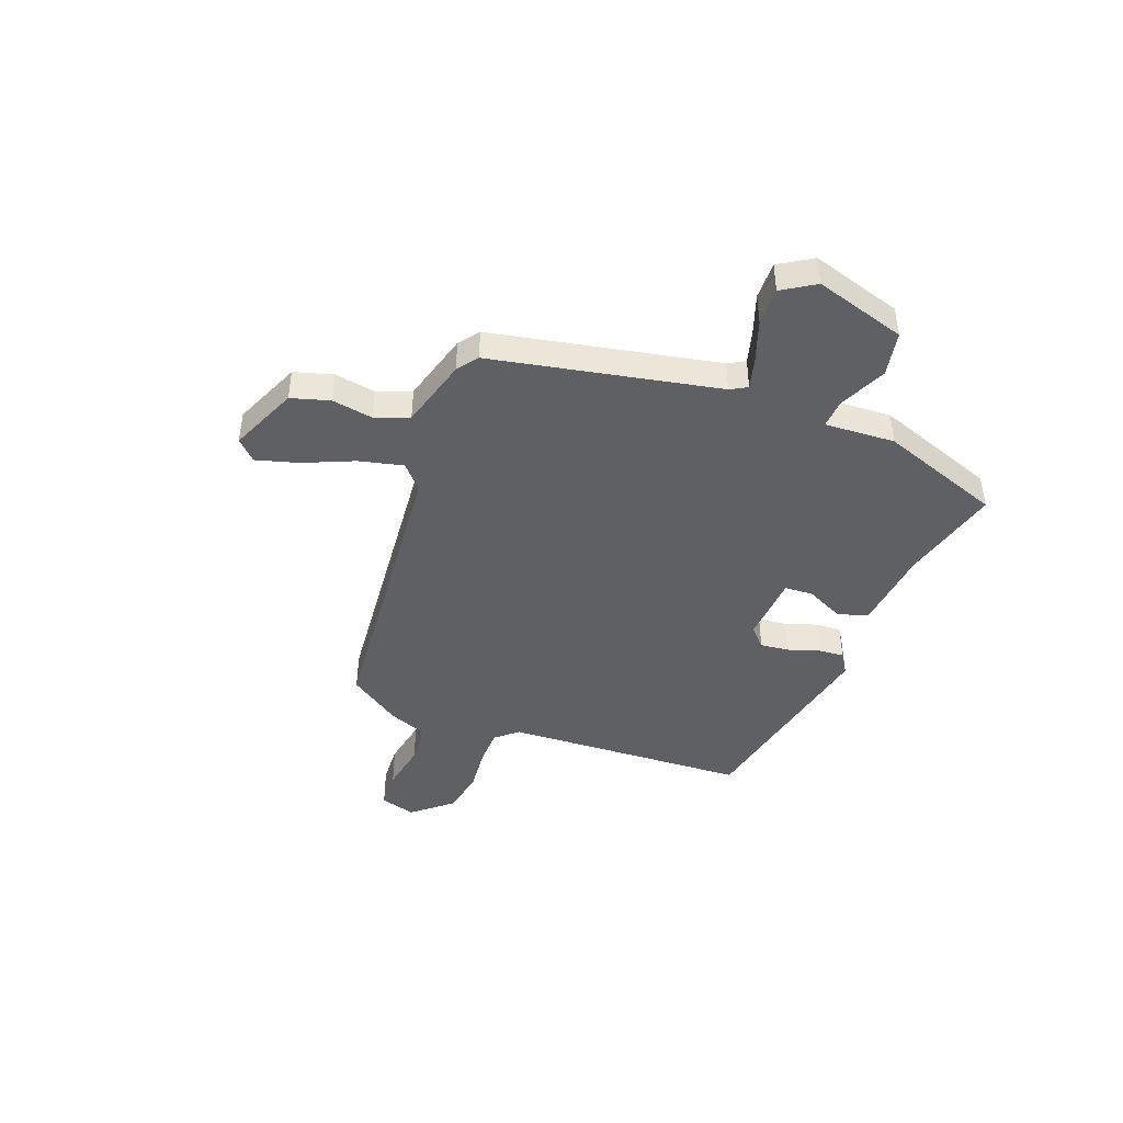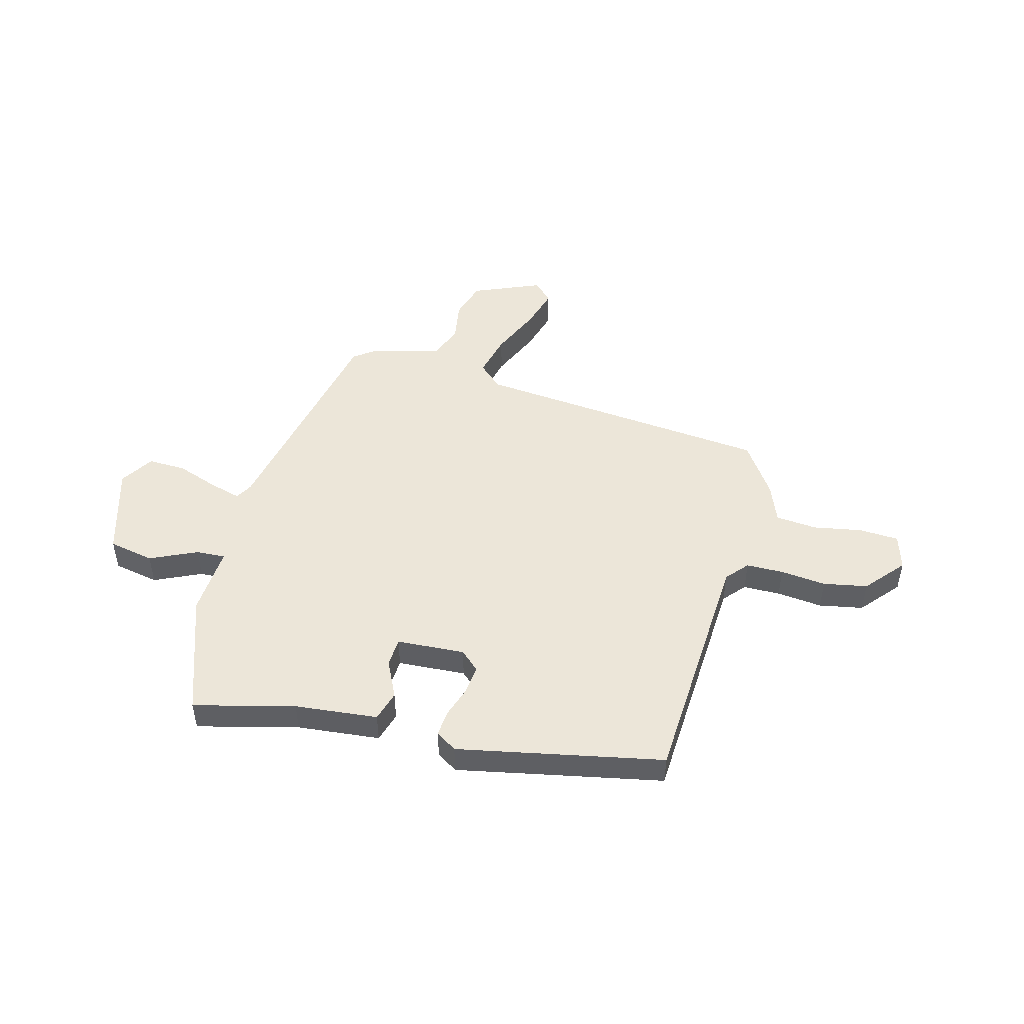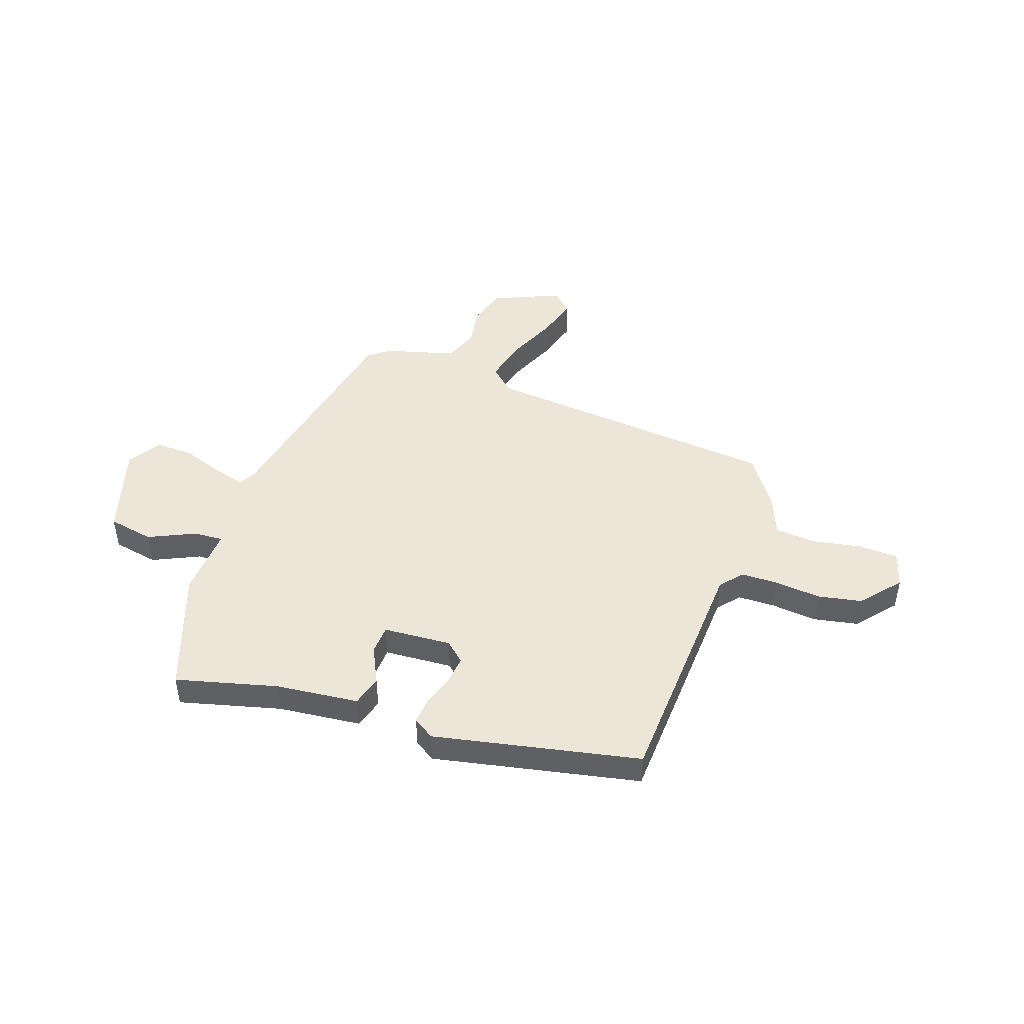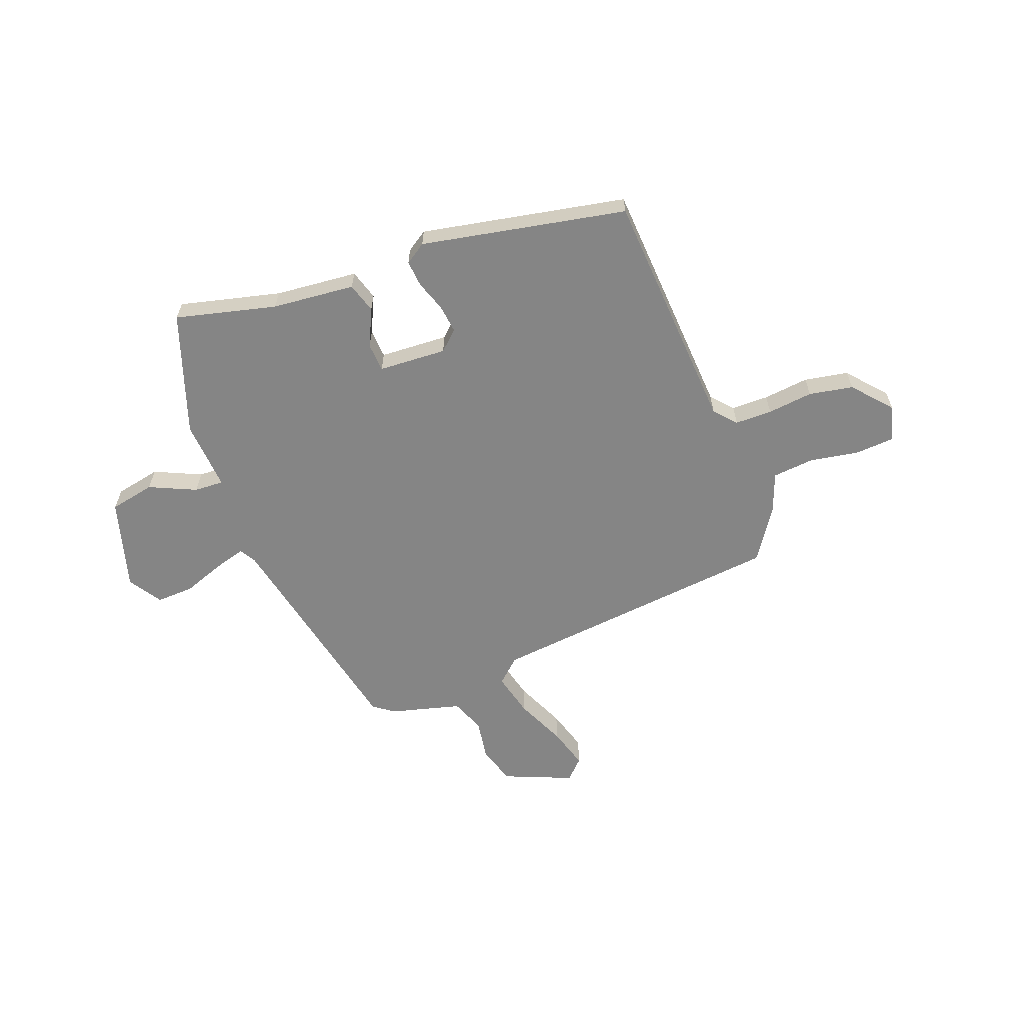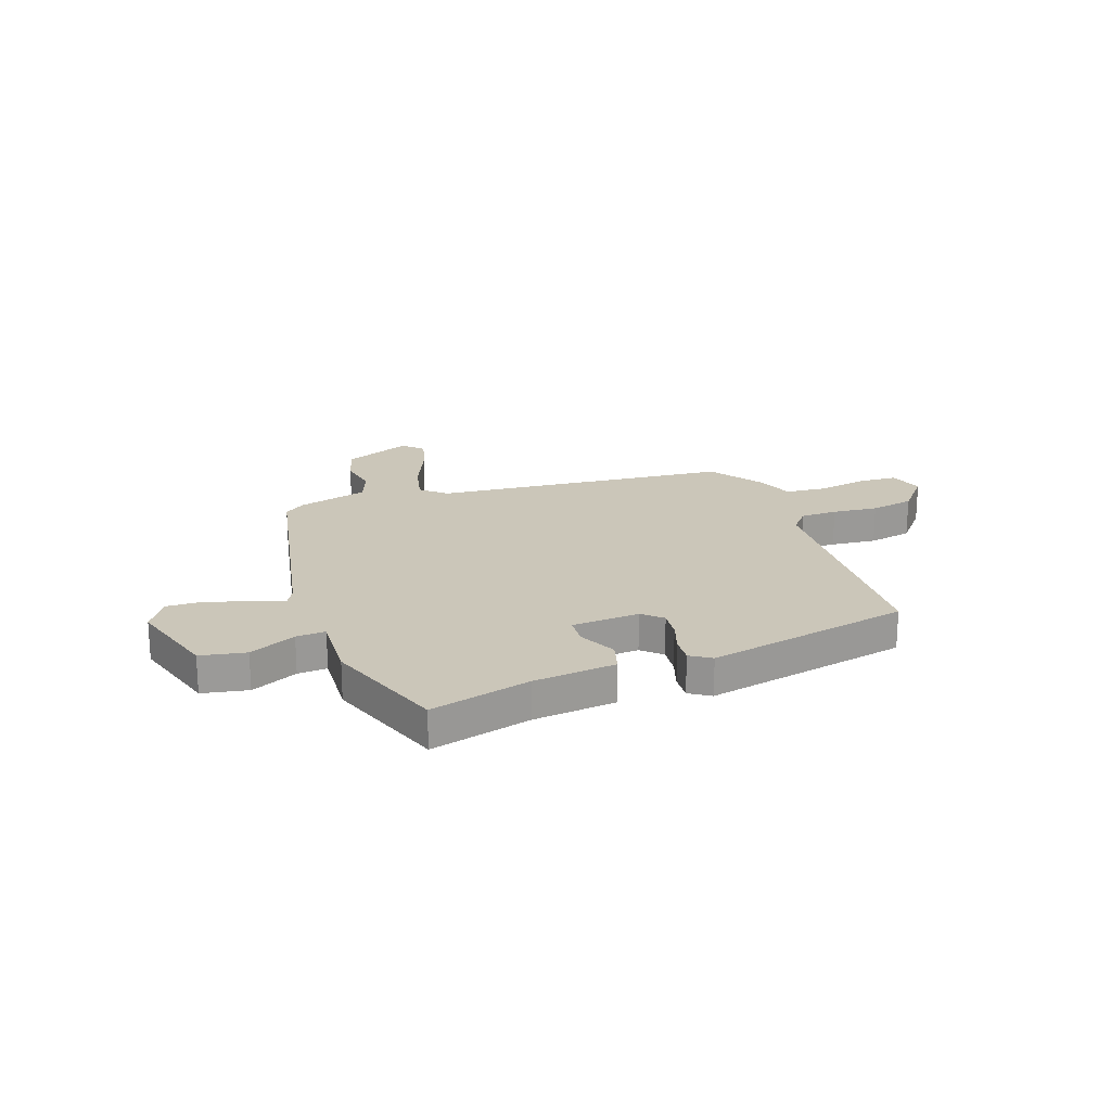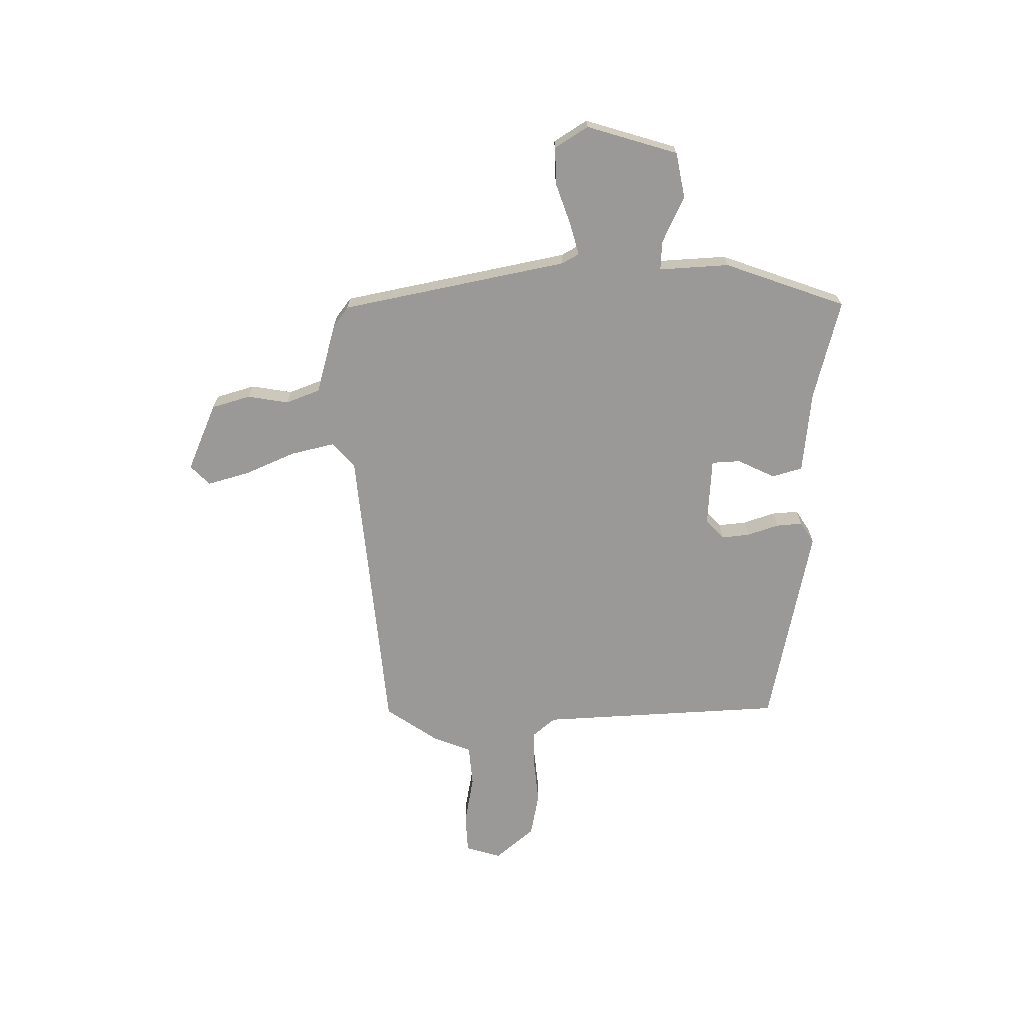
<metadata>
{"format":"obj","ext":"obj","renderer":"f3d","projection":"perspective","resolution":1024,"background":"white","views":[{"elev":-44.0,"azim":-111.0,"up":"+Y"},{"elev":48.6,"azim":15.0,"up":"+Y"},{"elev":46.2,"azim":19.0,"up":"+Y"},{"elev":-61.7,"azim":21.1,"up":"+Y"},{"elev":20.9,"azim":-19.8,"up":"+Y"},{"elev":-68.9,"azim":-89.6,"up":"+Y"}]}
</metadata>
<code>
v 0.474 0.07 -0.427
v -0.096 0.07 -0.482
v -0.142 0.07 -0.524
v -0.122 0.07 -0.608
v -0.08 0.07 -0.704
v -0.057 0.07 -0.784
v -0.094 0.07 -0.821
v -0.224 0.07 -0.766
v -0.246 0.07 -0.692
v -0.233 0.07 -0.614
v -0.258 0.07 -0.549
v -0.393 0.07 -0.512
v -0.432 0.07 -0.483
v -0.52 0.07 -0.051
v -0.538 0.07 -0.019
v -0.599 0.07 -0.036
v -0.678 0.07 -0.064
v -0.75 0.07 -0.066
v -0.79 0.07 -0.003
v -0.738 0.07 0.171
v -0.651 0.07 0.188
v -0.562 0.07 0.147
v -0.506 0.07 0.144
v -0.514 0.07 0.278
v -0.432 0.07 0.51
v -0.24 0.07 0.461
v -0.082 0.07 0.445
v -0.065 0.07 0.387
v -0.099 0.07 0.316
v -0.096 0.07 0.261
v 0.034 0.07 0.253
v 0.071 0.07 0.287
v 0.065 0.07 0.341
v 0.045 0.07 0.401
v 0.041 0.07 0.451
v 0.081 0.07 0.477
v 0.472 0.07 0.398
v 0.497 0.07 -0.068
v 0.533 0.07 -0.11
v 0.604 0.07 -0.111
v 0.691 0.07 -0.102
v 0.775 0.07 -0.118
v 0.838 0.07 -0.192
v 0.818 0.07 -0.26
v 0.743 0.07 -0.264
v 0.649 0.07 -0.247
v 0.57 0.07 -0.254
v 0.541 0.07 -0.328
v 0.474 0 -0.427
v -0.096 0 -0.482
v -0.142 0 -0.524
v -0.122 0 -0.608
v -0.08 0 -0.704
v -0.057 0 -0.784
v -0.094 0 -0.821
v -0.224 0 -0.766
v -0.246 0 -0.692
v -0.233 0 -0.614
v -0.258 0 -0.549
v -0.393 0 -0.512
v -0.432 0 -0.483
v -0.52 0 -0.051
v -0.538 0 -0.019
v -0.599 0 -0.036
v -0.678 0 -0.064
v -0.75 0 -0.066
v -0.79 0 -0.003
v -0.738 0 0.171
v -0.651 0 0.188
v -0.562 0 0.147
v -0.506 0 0.144
v -0.514 0 0.278
v -0.432 0 0.51
v -0.24 0 0.461
v -0.082 0 0.445
v -0.065 0 0.387
v -0.099 0 0.316
v -0.096 0 0.261
v 0.034 0 0.253
v 0.071 0 0.287
v 0.065 0 0.341
v 0.045 0 0.401
v 0.041 0 0.451
v 0.081 0 0.477
v 0.472 0 0.398
v 0.497 0 -0.068
v 0.533 0 -0.11
v 0.604 0 -0.111
v 0.691 0 -0.102
v 0.775 0 -0.118
v 0.838 0 -0.192
v 0.818 0 -0.26
v 0.743 0 -0.264
v 0.649 0 -0.247
v 0.57 0 -0.254
v 0.541 0 -0.328
f 47 48 1 2
f 44 45 46
f 43 44 46
f 42 43 46
f 41 42 46
f 40 41 46
f 39 40 46 47
f 38 39 47 2
f 36 37 38
f 35 36 38
f 34 35 38
f 33 34 38
f 32 33 38
f 31 32 38 2
f 26 27 28 29
f 26 29 30
f 25 26 30
f 24 25 30
f 23 24 30
f 20 21 22
f 19 20 22
f 18 19 22
f 17 18 22
f 16 17 22
f 15 16 22 23
f 31 2 3
f 30 31 3
f 23 30 3
f 15 23 3
f 14 15 3
f 8 9 10
f 7 8 10
f 6 7 10
f 5 6 10
f 4 5 10
f 4 10 11
f 3 4 11
f 12 13 14
f 11 12 14
f 3 11 14
f 50 49 96 95
f 94 93 92
f 94 92 91
f 94 91 90
f 94 90 89
f 94 89 88
f 95 94 88 87
f 50 95 87 86
f 86 85 84
f 86 84 83
f 86 83 82
f 86 82 81
f 86 81 80
f 50 86 80 79
f 77 76 75 74
f 78 77 74
f 78 74 73
f 78 73 72
f 78 72 71
f 70 69 68
f 70 68 67
f 70 67 66
f 70 66 65
f 70 65 64
f 71 70 64 63
f 51 50 79
f 51 79 78
f 51 78 71
f 51 71 63
f 51 63 62
f 58 57 56
f 58 56 55
f 58 55 54
f 58 54 53
f 58 53 52
f 59 58 52
f 59 52 51
f 62 61 60
f 62 60 59
f 62 59 51
f 1 49 50 2
f 2 50 51 3
f 3 51 52 4
f 4 52 53 5
f 5 53 54 6
f 6 54 55 7
f 7 55 56 8
f 8 56 57 9
f 9 57 58 10
f 10 58 59 11
f 11 59 60 12
f 12 60 61 13
f 13 61 62 14
f 14 62 63 15
f 15 63 64 16
f 16 64 65 17
f 17 65 66 18
f 18 66 67 19
f 19 67 68 20
f 20 68 69 21
f 21 69 70 22
f 22 70 71 23
f 23 71 72 24
f 24 72 73 25
f 25 73 74 26
f 26 74 75 27
f 27 75 76 28
f 28 76 77 29
f 29 77 78 30
f 30 78 79 31
f 31 79 80 32
f 32 80 81 33
f 33 81 82 34
f 34 82 83 35
f 35 83 84 36
f 36 84 85 37
f 37 85 86 38
f 38 86 87 39
f 39 87 88 40
f 40 88 89 41
f 41 89 90 42
f 42 90 91 43
f 43 91 92 44
f 44 92 93 45
f 45 93 94 46
f 46 94 95 47
f 47 95 96 48
f 48 96 49 1

</code>
